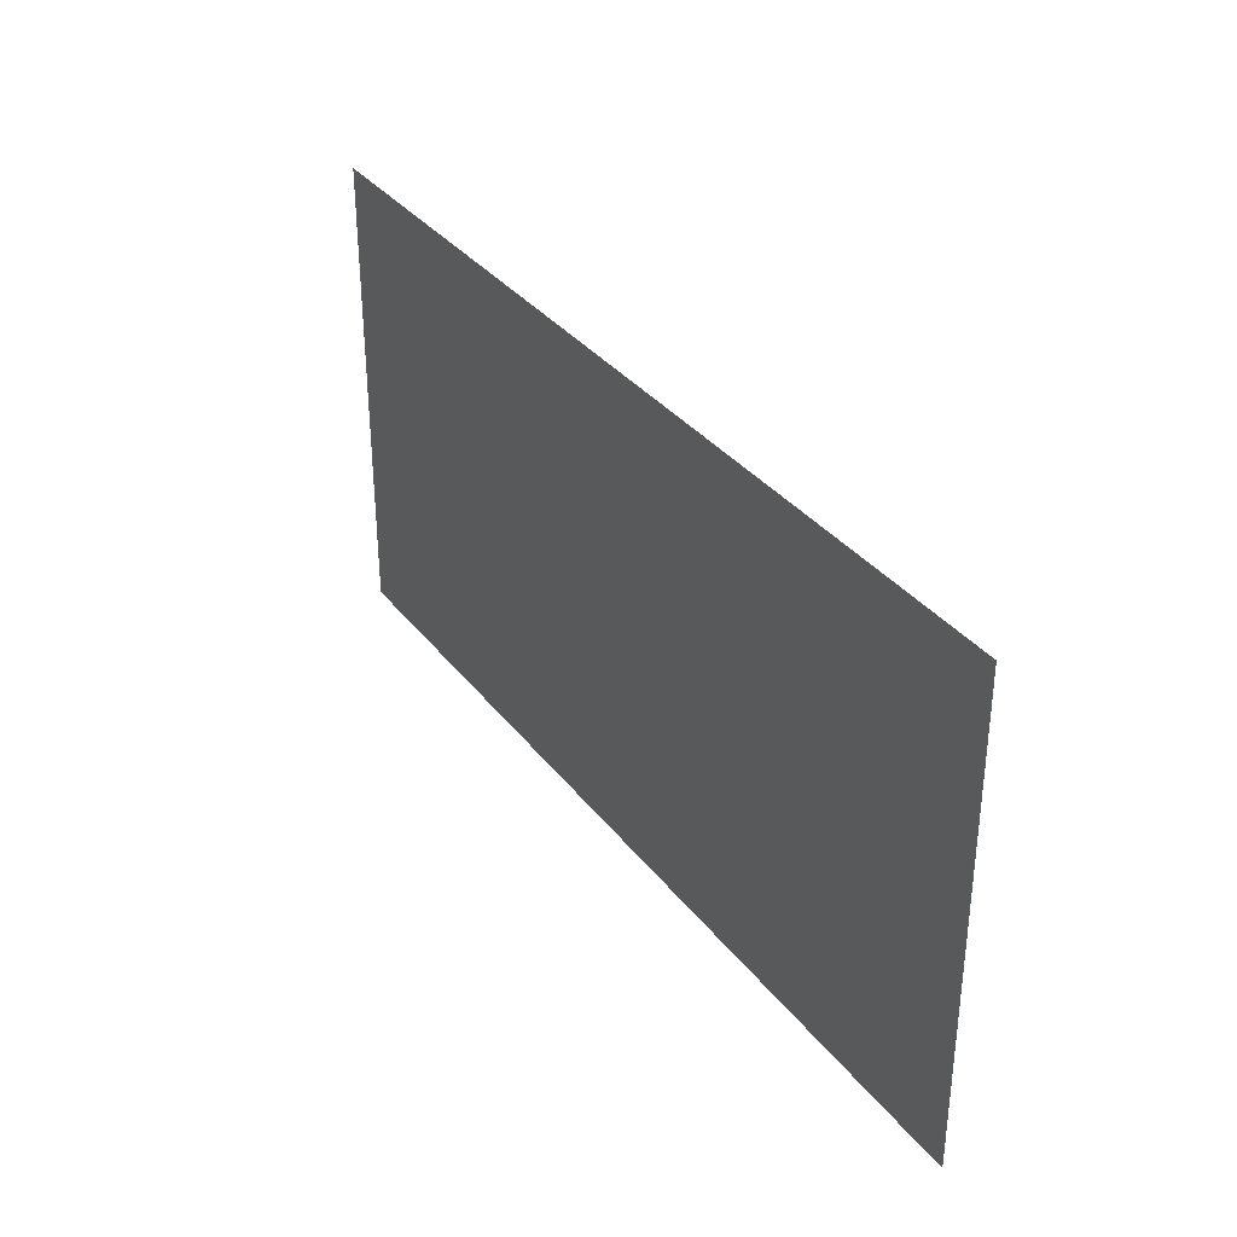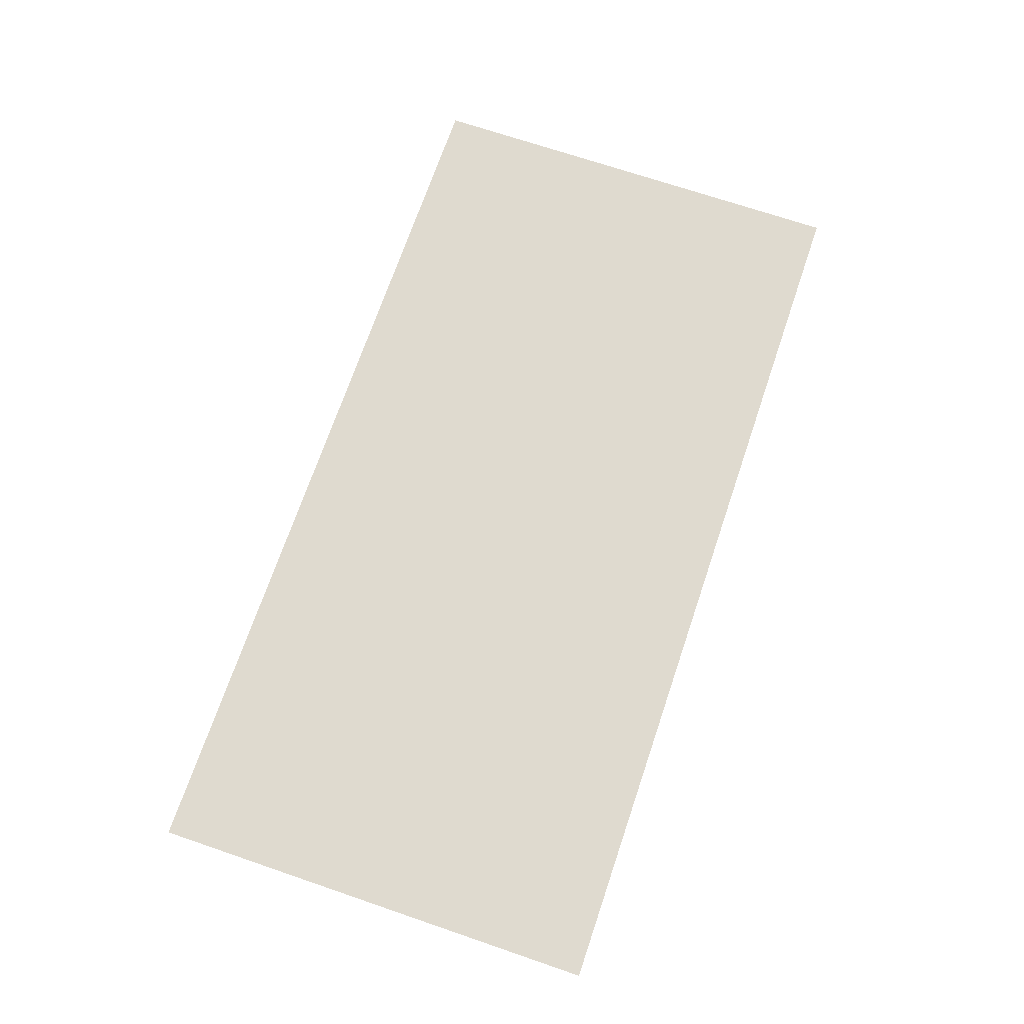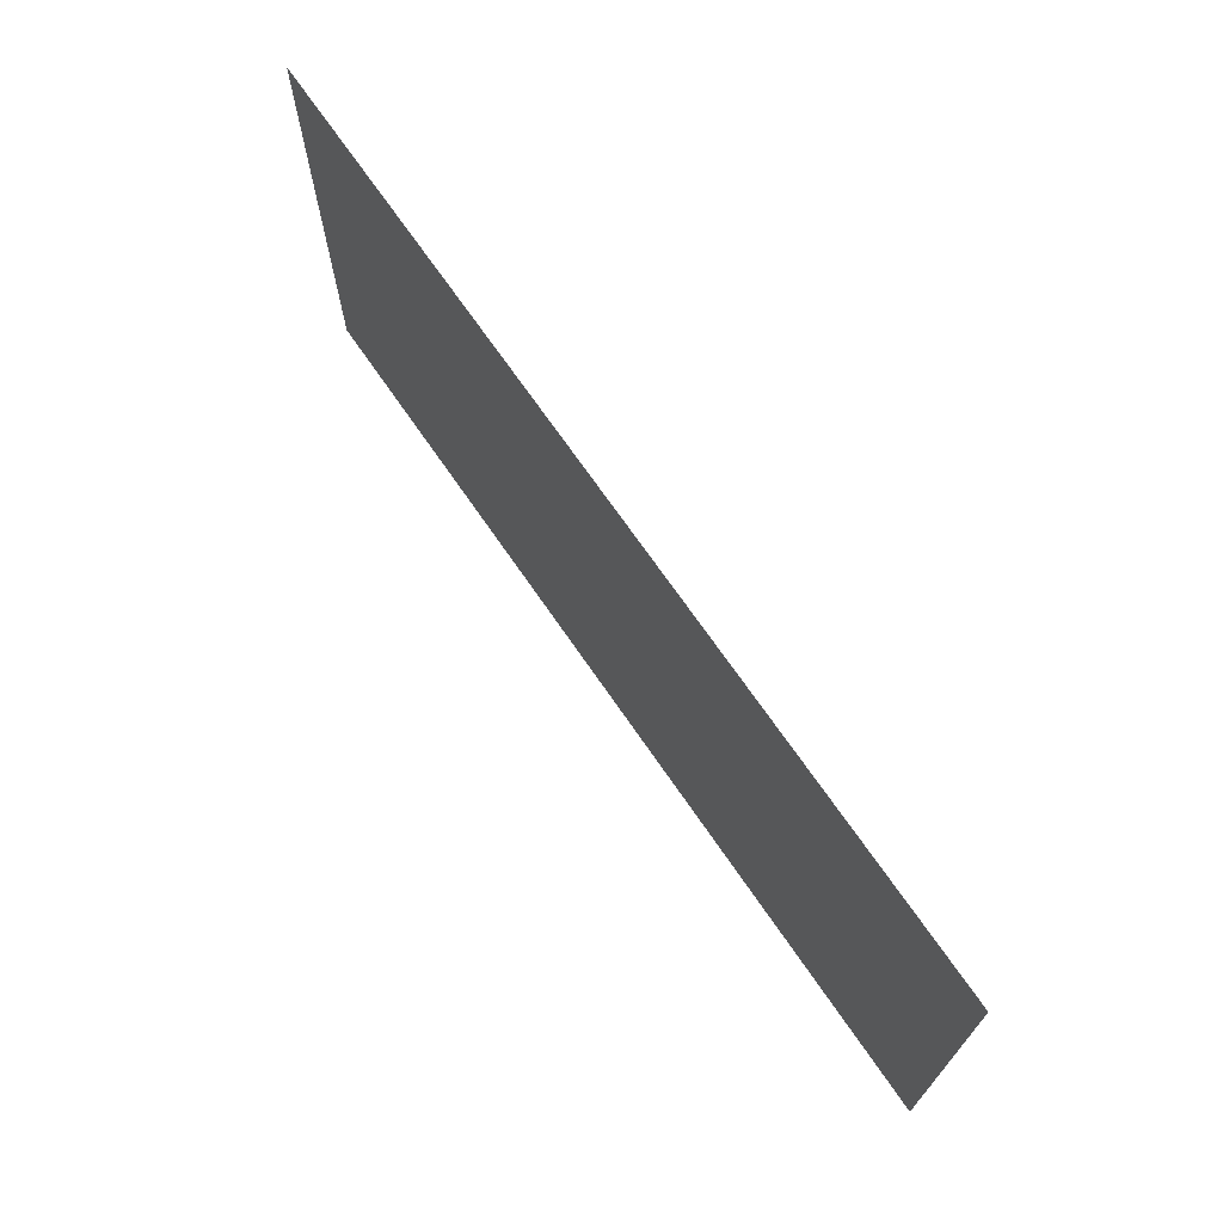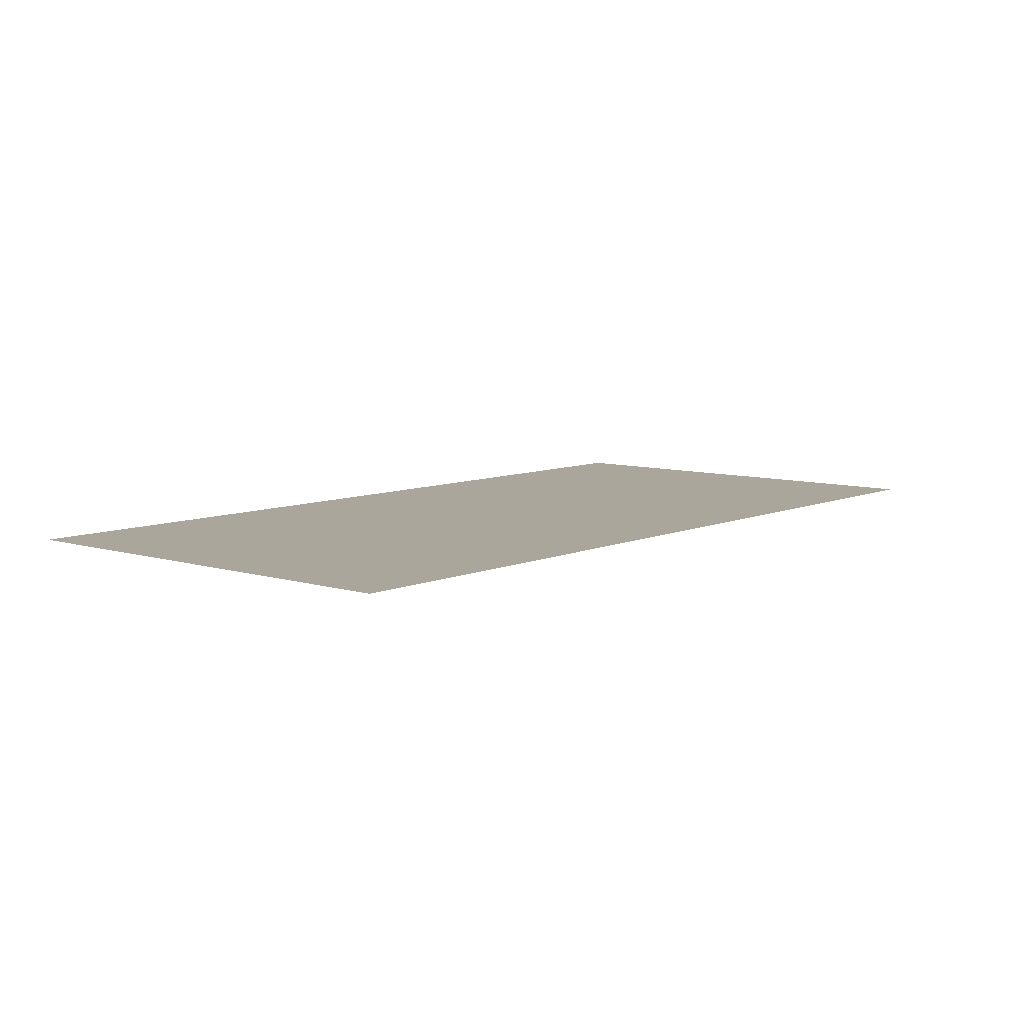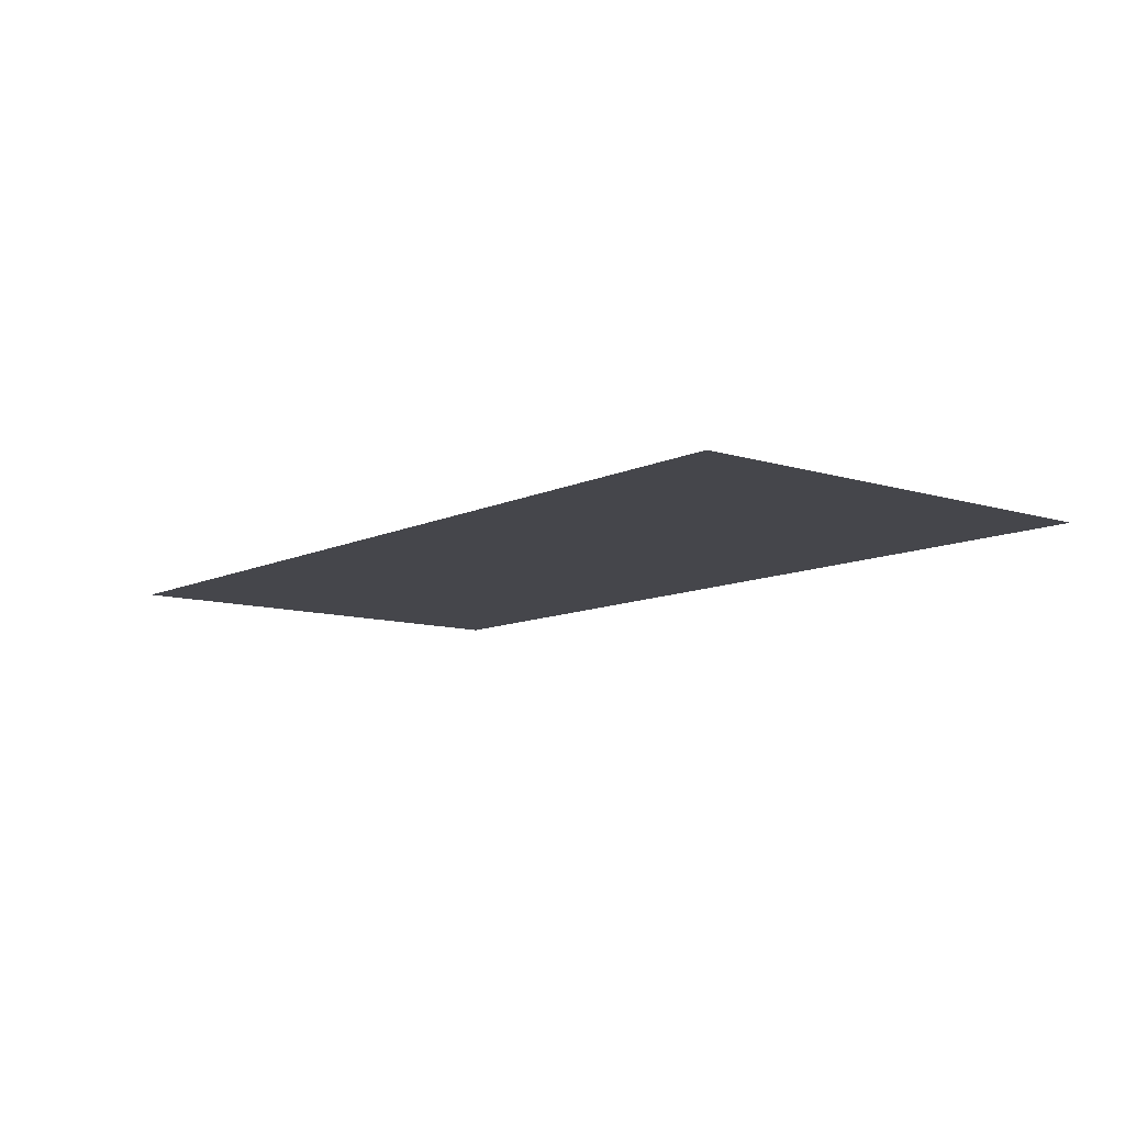
<metadata>
{"format":"obj","ext":"obj","renderer":"f3d","projection":"perspective","resolution":1024,"background":"white","views":[{"elev":33.8,"azim":-121.6,"up":"+Y"},{"elev":70.8,"azim":-71.2,"up":"+Z"},{"elev":69.7,"azim":55.6,"up":"+Y"},{"elev":8.0,"azim":-49.8,"up":"+Z"},{"elev":-10.0,"azim":50.9,"up":"+Z"}]}
</metadata>
<code>
g 1
v -1178 -605.5 -13.9
v -1178 394.5 -13.9
v -177.9 394.5 -13.9
v -177.9 -605.5 -13.9
f 1 1 2
f 2 1 3
f 3 1 4
g 2
v 822.1 394.5 -13.9
v 822.1 -605.5 -13.9
f 4 4 3
f 3 4 5
f 5 4 6

</code>
